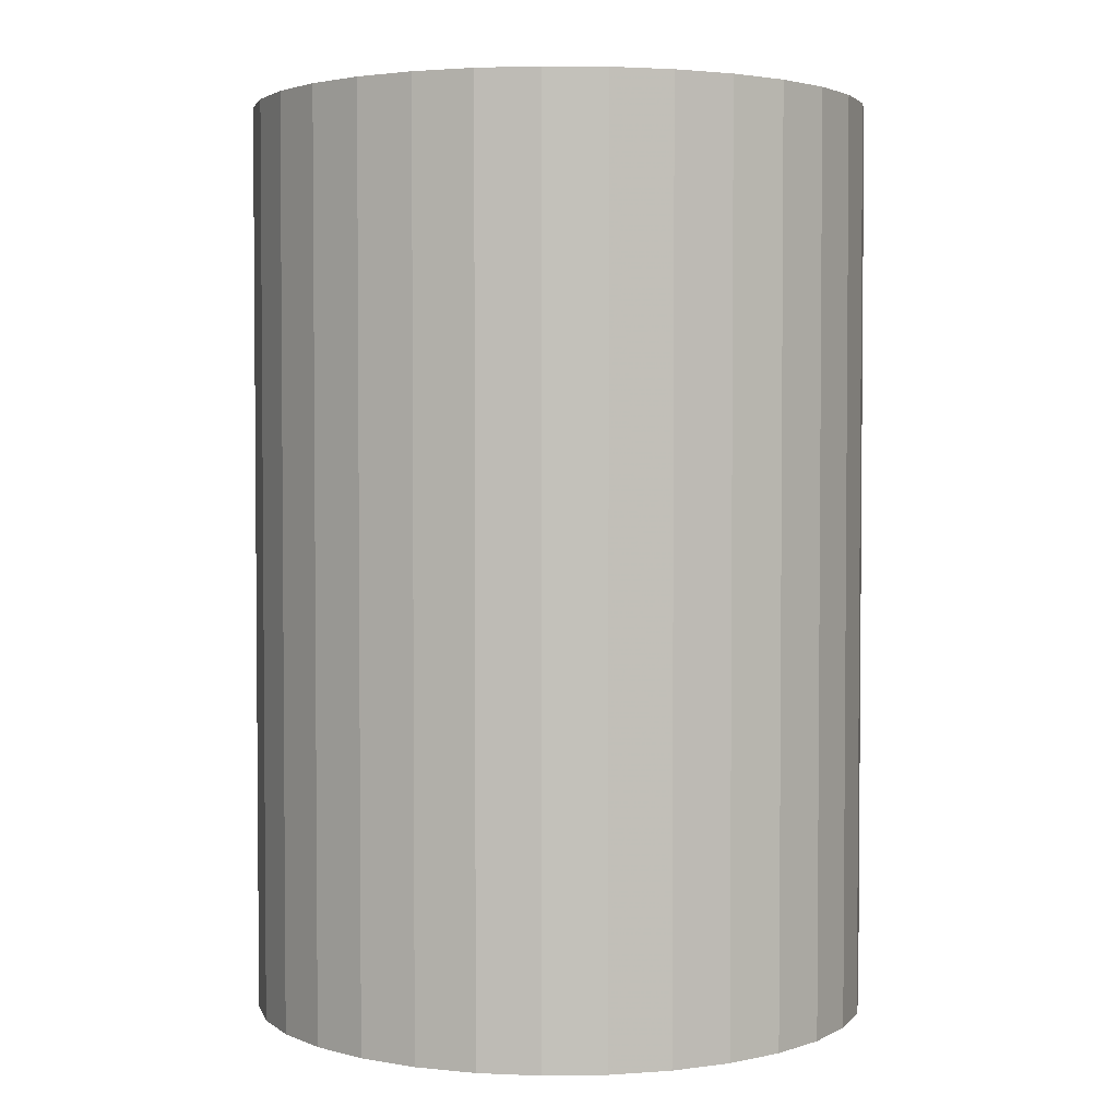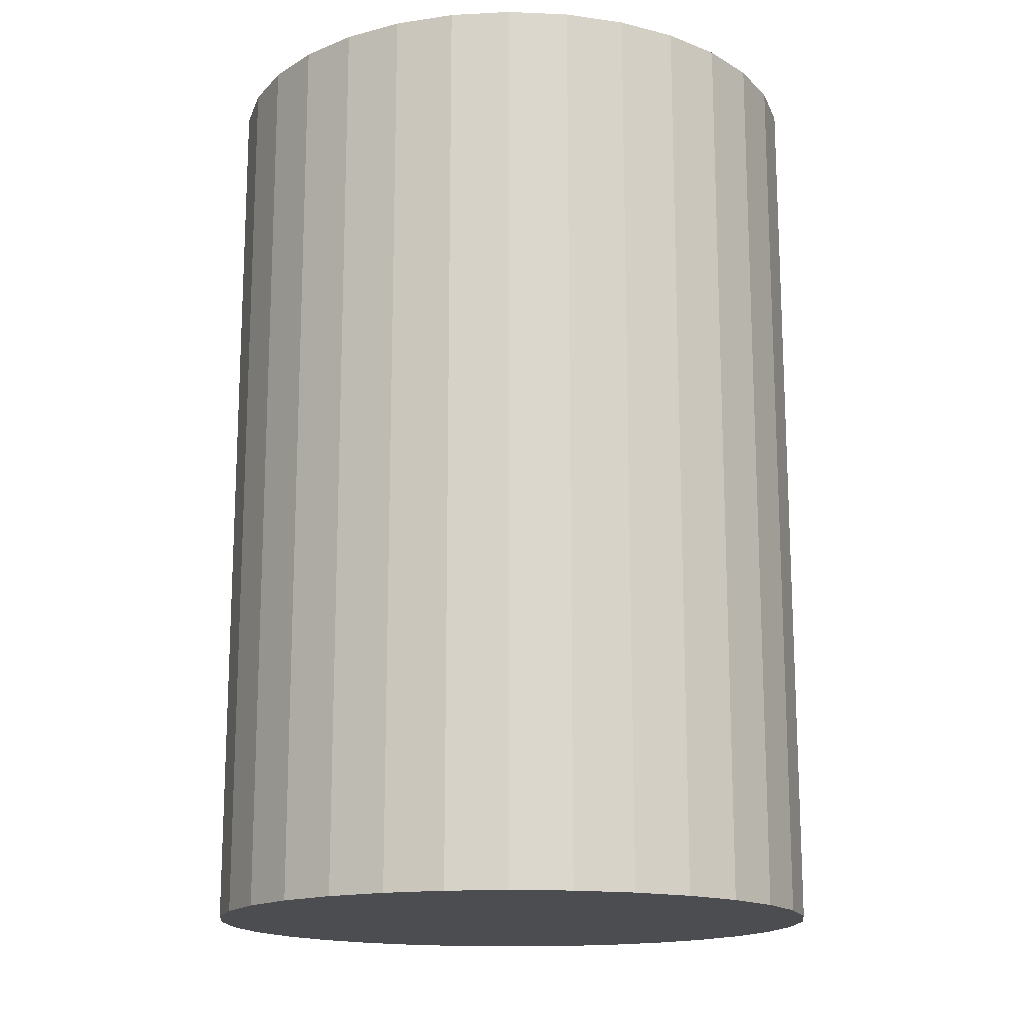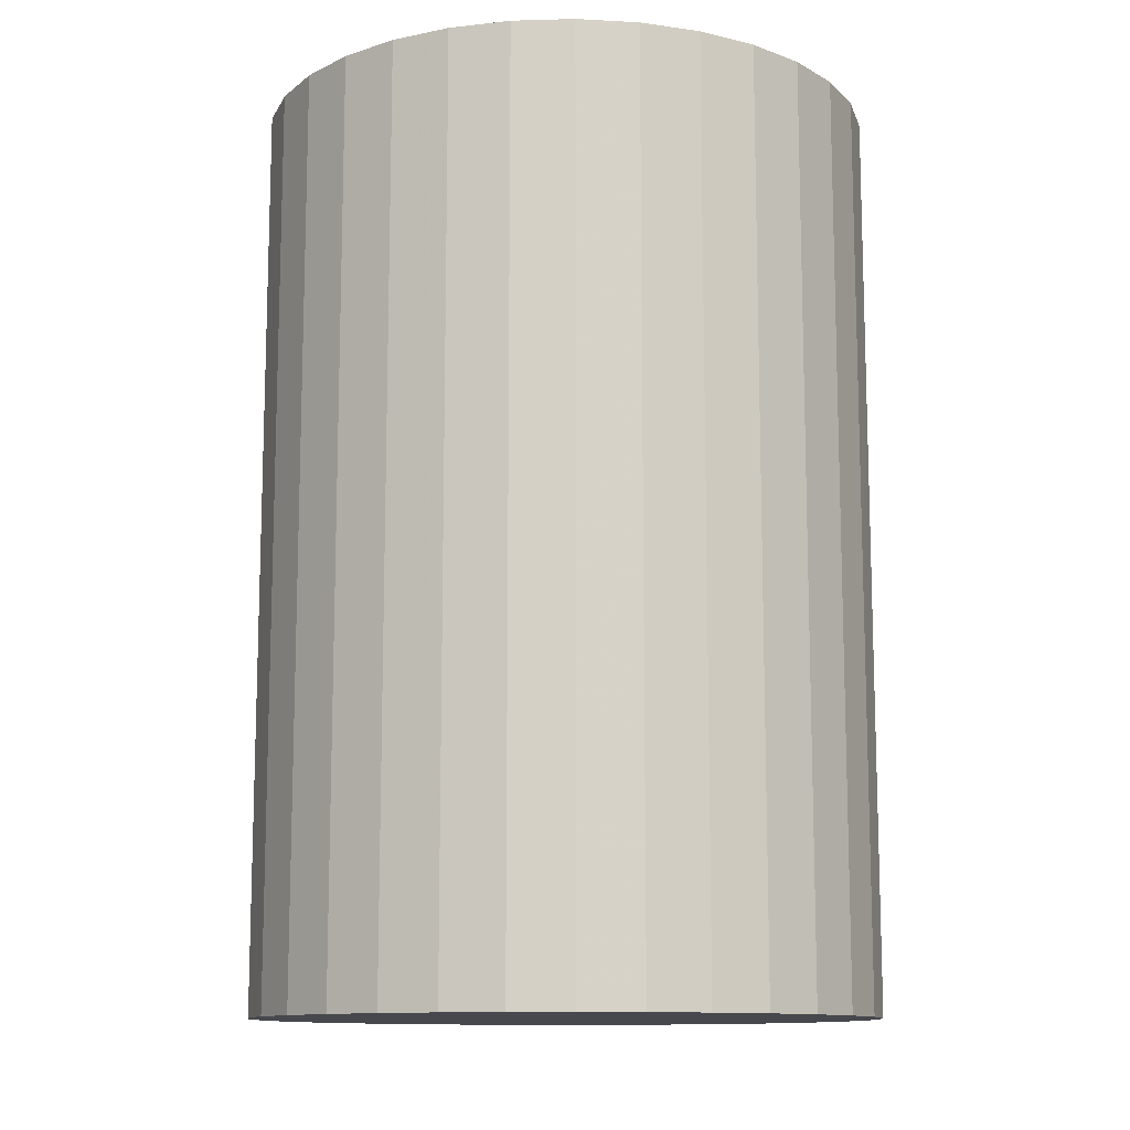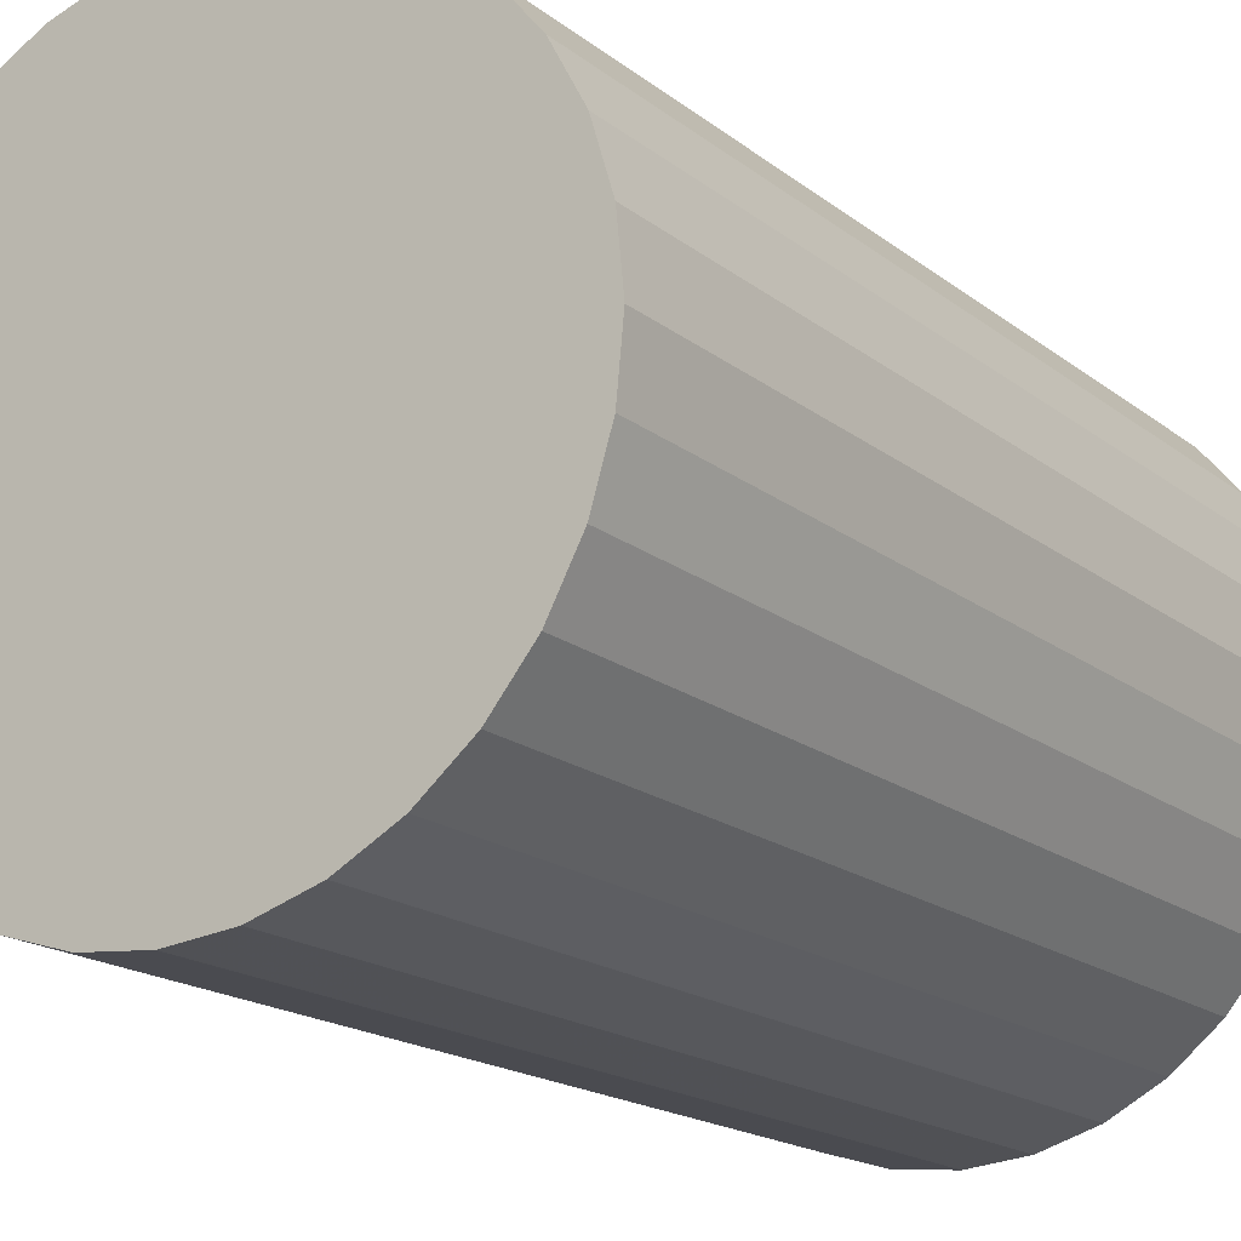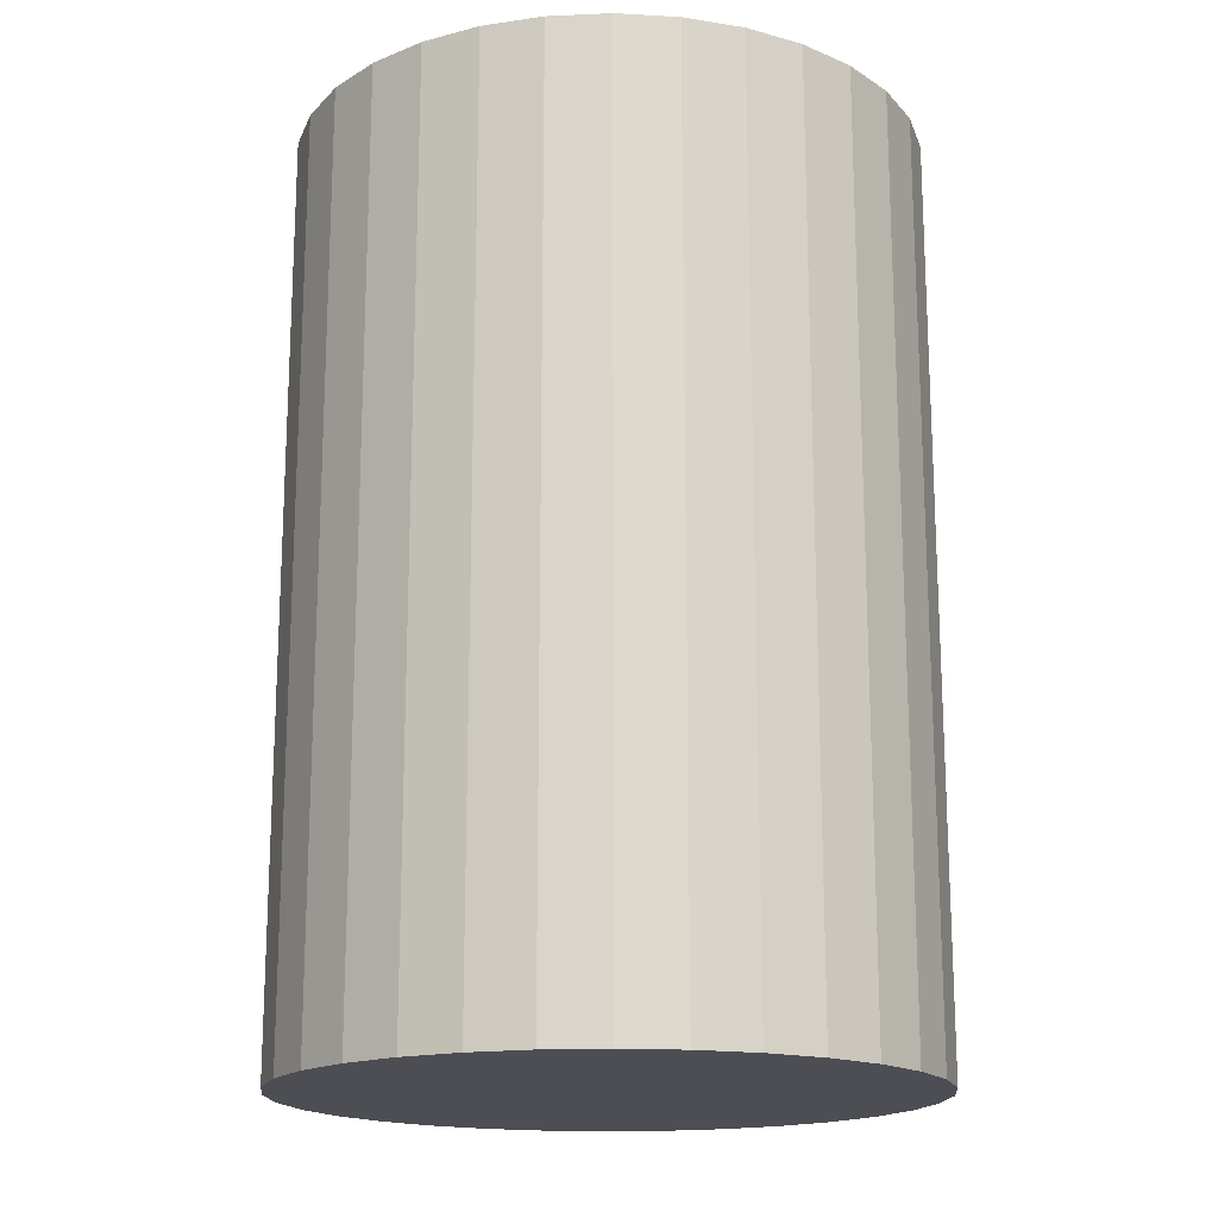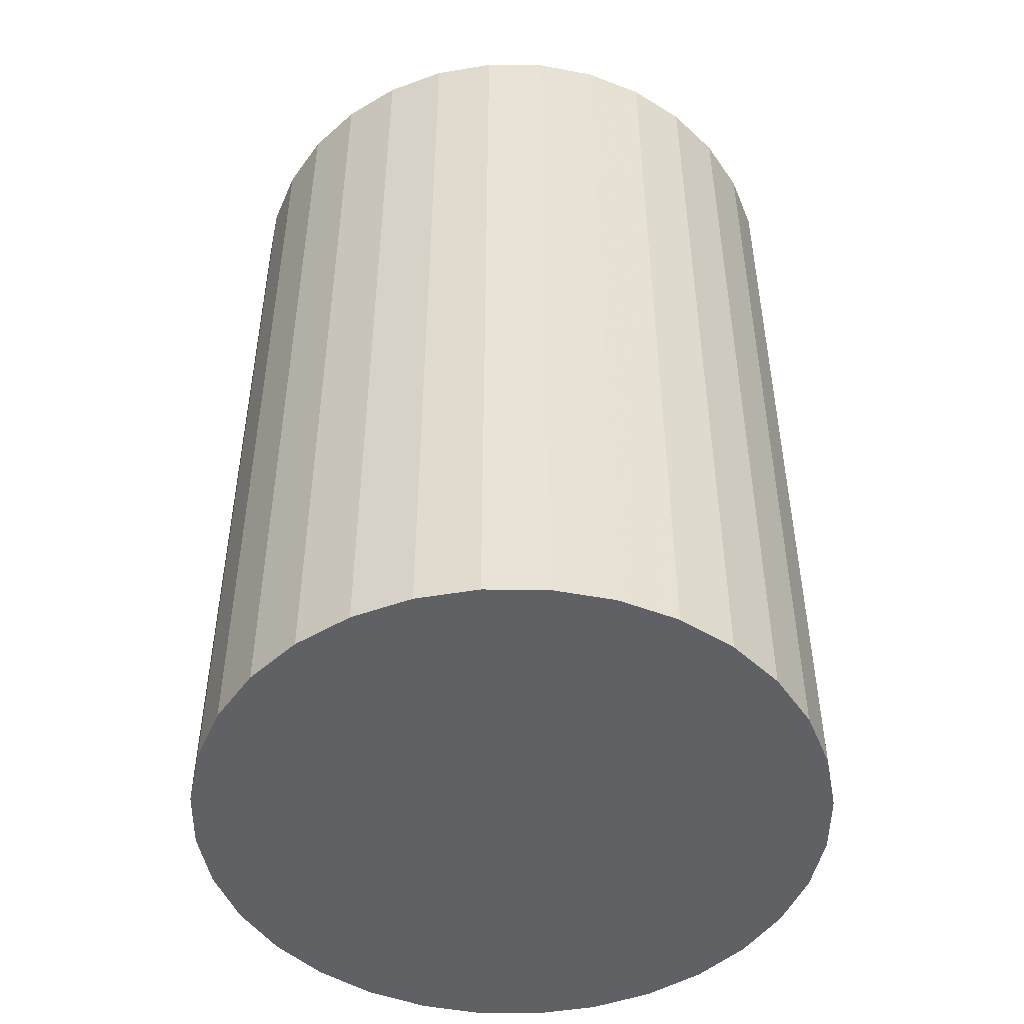
<metadata>
{"format":"obj","ext":"obj","renderer":"f3d","projection":"perspective","resolution":1024,"background":"white","views":[{"elev":2.9,"azim":81.7,"up":"+Z"},{"elev":-16.1,"azim":169.3,"up":"+Z"},{"elev":-11.9,"azim":133.2,"up":"+Z"},{"elev":-17.7,"azim":-146.0,"up":"+Y"},{"elev":-17.3,"azim":145.6,"up":"+Z"},{"elev":-48.8,"azim":-6.2,"up":"+Z"}]}
</metadata>
<code>
v 0 0 -0.039
v 0.02654 0 -0.039
v 0.02654 0 0.039
v 0 0 0.039
v 0.02603 0.005177 -0.039
v 0.02603 0.005177 0.039
v 0.02452 0.01016 -0.039
v 0.02452 0.01016 0.039
v 0.02207 0.01474 -0.039
v 0.02207 0.01474 0.039
v 0.01877 0.01877 -0.039
v 0.01877 0.01877 0.039
v 0.01474 0.02207 -0.039
v 0.01474 0.02207 0.039
v 0.01016 0.02452 -0.039
v 0.01016 0.02452 0.039
v 0.005177 0.02603 -0.039
v 0.005177 0.02603 0.039
v 0 0.02654 -0.039
v 0 0.02654 0.039
v -0.005177 0.02603 -0.039
v -0.005177 0.02603 0.039
v -0.01016 0.02452 -0.039
v -0.01016 0.02452 0.039
v -0.01474 0.02207 -0.039
v -0.01474 0.02207 0.039
v -0.01877 0.01877 -0.039
v -0.01877 0.01877 0.039
v -0.02207 0.01474 -0.039
v -0.02207 0.01474 0.039
v -0.02452 0.01016 -0.039
v -0.02452 0.01016 0.039
v -0.02603 0.005177 -0.039
v -0.02603 0.005177 0.039
v -0.02654 0 -0.039
v -0.02654 0 0.039
v -0.02603 -0.005177 -0.039
v -0.02603 -0.005177 0.039
v -0.02452 -0.01016 -0.039
v -0.02452 -0.01016 0.039
v -0.02207 -0.01474 -0.039
v -0.02207 -0.01474 0.039
v -0.01877 -0.01877 -0.039
v -0.01877 -0.01877 0.039
v -0.01474 -0.02207 -0.039
v -0.01474 -0.02207 0.039
v -0.01016 -0.02452 -0.039
v -0.01016 -0.02452 0.039
v -0.005177 -0.02603 -0.039
v -0.005177 -0.02603 0.039
v -0 -0.02654 -0.039
v -0 -0.02654 0.039
v 0.005177 -0.02603 -0.039
v 0.005177 -0.02603 0.039
v 0.01016 -0.02452 -0.039
v 0.01016 -0.02452 0.039
v 0.01474 -0.02207 -0.039
v 0.01474 -0.02207 0.039
v 0.01877 -0.01877 -0.039
v 0.01877 -0.01877 0.039
v 0.02207 -0.01474 -0.039
v 0.02207 -0.01474 0.039
v 0.02452 -0.01016 -0.039
v 0.02452 -0.01016 0.039
v 0.02603 -0.005177 -0.039
v 0.02603 -0.005177 0.039
f 2 1 5
f 2 5 3
f 3 5 6
f 3 6 4
f 5 1 7
f 5 7 6
f 6 7 8
f 6 8 4
f 7 1 9
f 7 9 8
f 8 9 10
f 8 10 4
f 9 1 11
f 9 11 10
f 10 11 12
f 10 12 4
f 11 1 13
f 11 13 12
f 12 13 14
f 12 14 4
f 13 1 15
f 13 15 14
f 14 15 16
f 14 16 4
f 15 1 17
f 15 17 16
f 16 17 18
f 16 18 4
f 17 1 19
f 17 19 18
f 18 19 20
f 18 20 4
f 19 1 21
f 19 21 20
f 20 21 22
f 20 22 4
f 21 1 23
f 21 23 22
f 22 23 24
f 22 24 4
f 23 1 25
f 23 25 24
f 24 25 26
f 24 26 4
f 25 1 27
f 25 27 26
f 26 27 28
f 26 28 4
f 27 1 29
f 27 29 28
f 28 29 30
f 28 30 4
f 29 1 31
f 29 31 30
f 30 31 32
f 30 32 4
f 31 1 33
f 31 33 32
f 32 33 34
f 32 34 4
f 33 1 35
f 33 35 34
f 34 35 36
f 34 36 4
f 35 1 37
f 35 37 36
f 36 37 38
f 36 38 4
f 37 1 39
f 37 39 38
f 38 39 40
f 38 40 4
f 39 1 41
f 39 41 40
f 40 41 42
f 40 42 4
f 41 1 43
f 41 43 42
f 42 43 44
f 42 44 4
f 43 1 45
f 43 45 44
f 44 45 46
f 44 46 4
f 45 1 47
f 45 47 46
f 46 47 48
f 46 48 4
f 47 1 49
f 47 49 48
f 48 49 50
f 48 50 4
f 49 1 51
f 49 51 50
f 50 51 52
f 50 52 4
f 51 1 53
f 51 53 52
f 52 53 54
f 52 54 4
f 53 1 55
f 53 55 54
f 54 55 56
f 54 56 4
f 55 1 57
f 55 57 56
f 56 57 58
f 56 58 4
f 57 1 59
f 57 59 58
f 58 59 60
f 58 60 4
f 59 1 61
f 59 61 60
f 60 61 62
f 60 62 4
f 61 1 63
f 61 63 62
f 62 63 64
f 62 64 4
f 63 1 65
f 63 65 64
f 64 65 66
f 64 66 4
f 65 1 2
f 65 2 66
f 66 2 3
f 66 3 4

</code>
